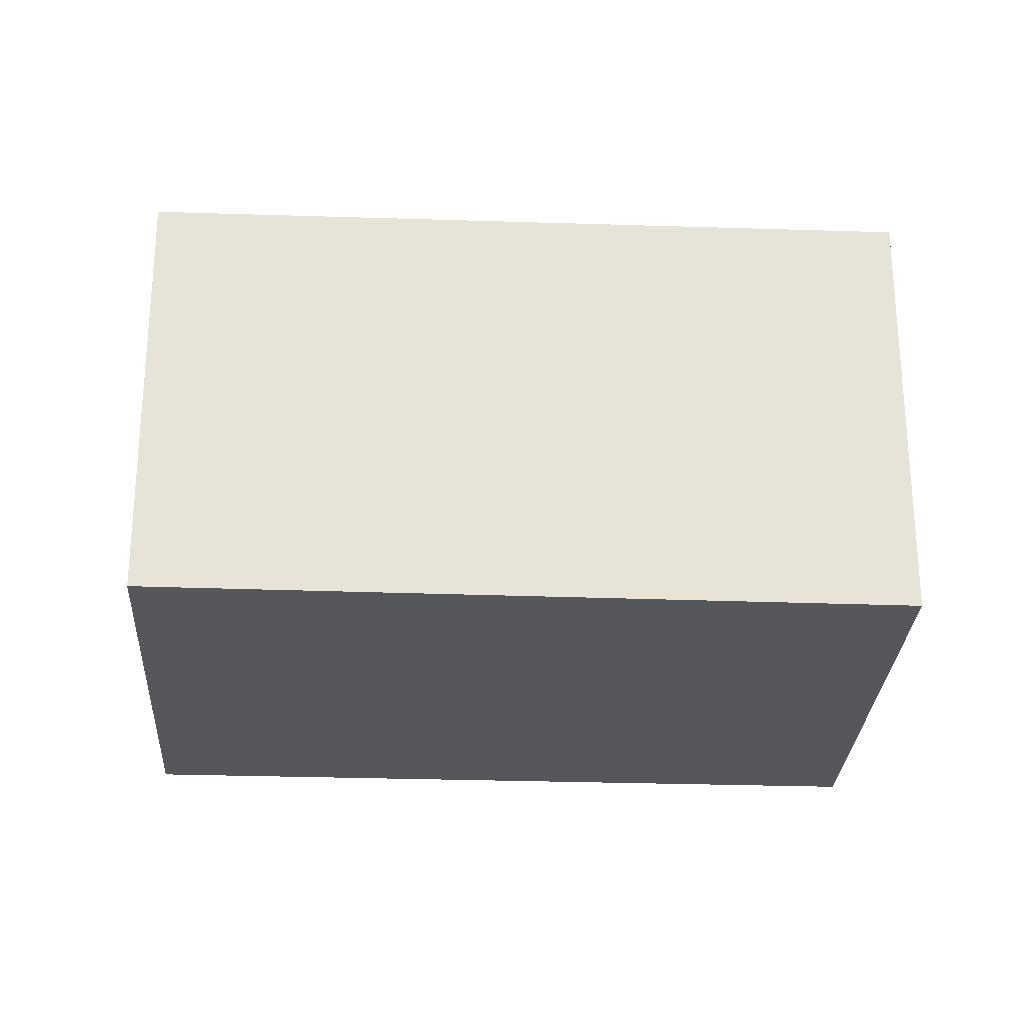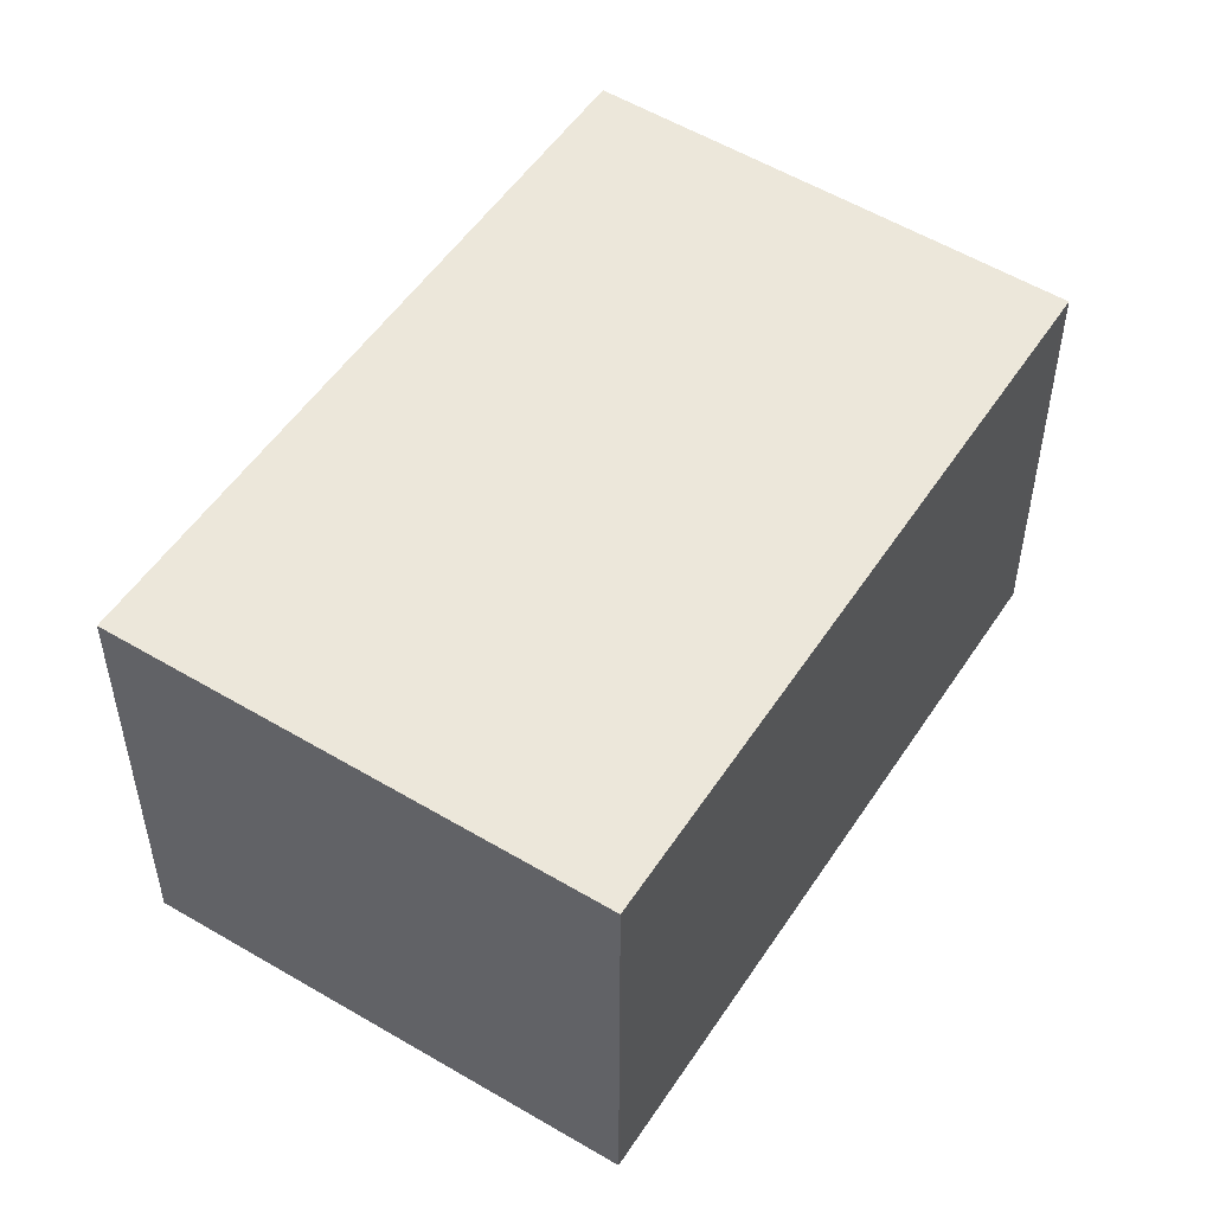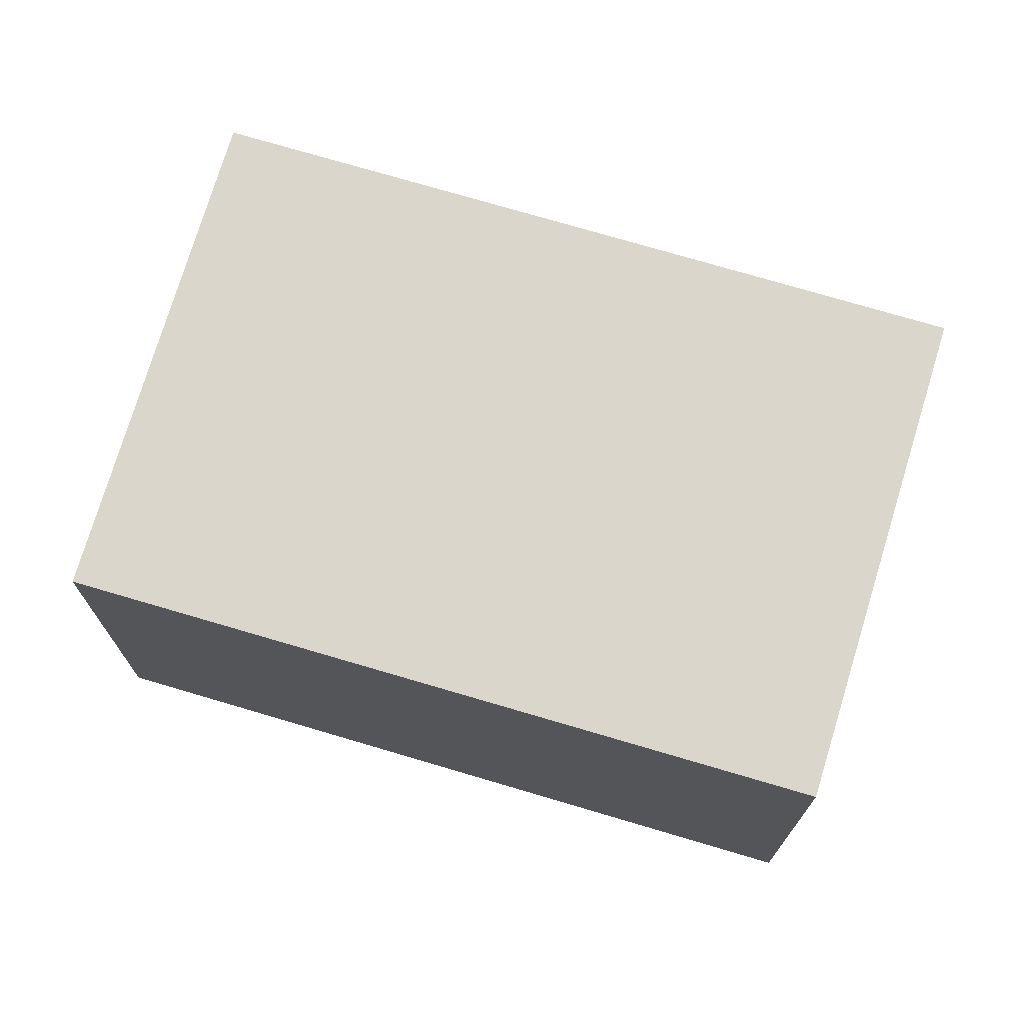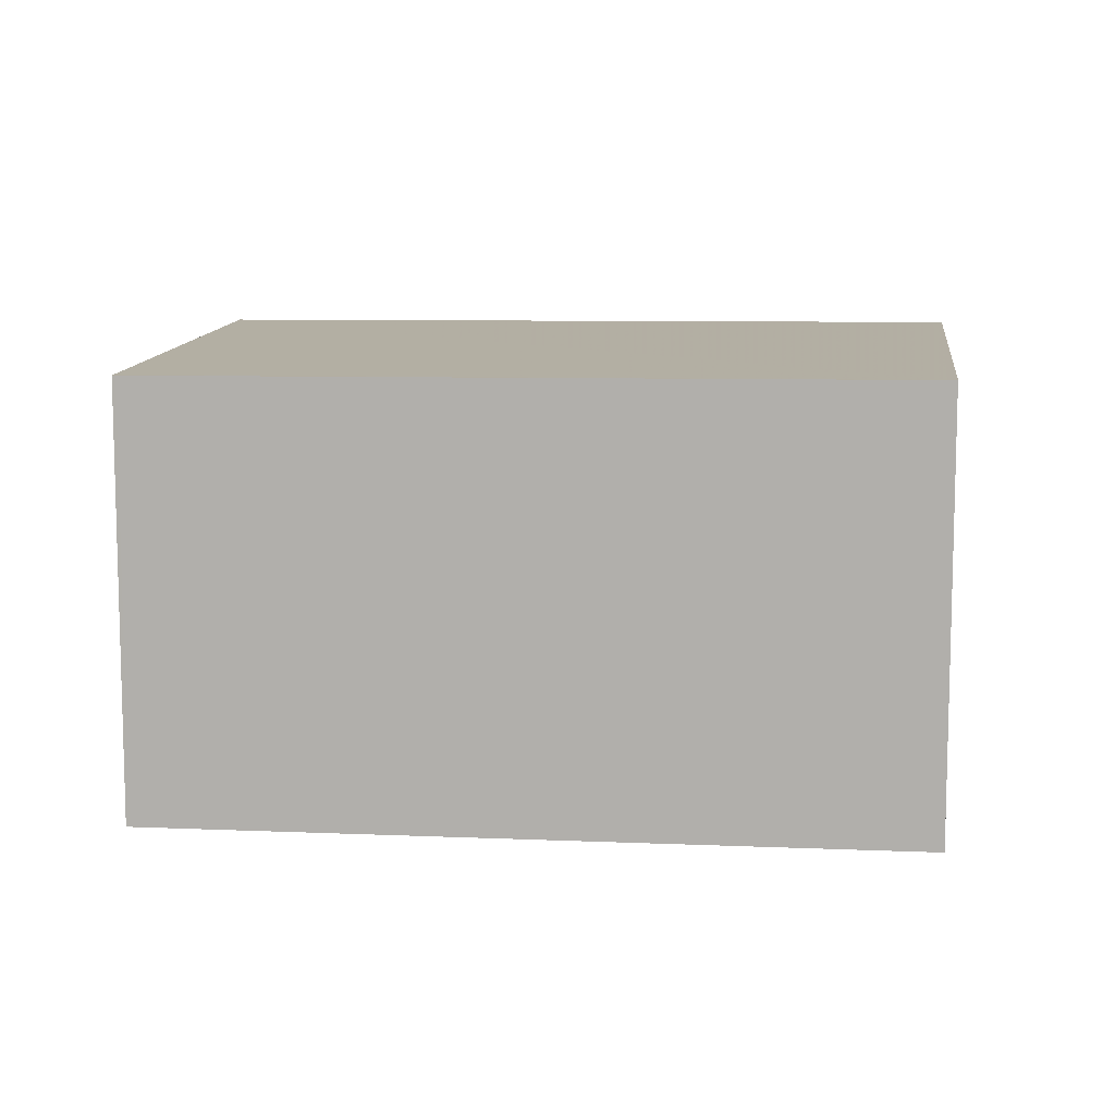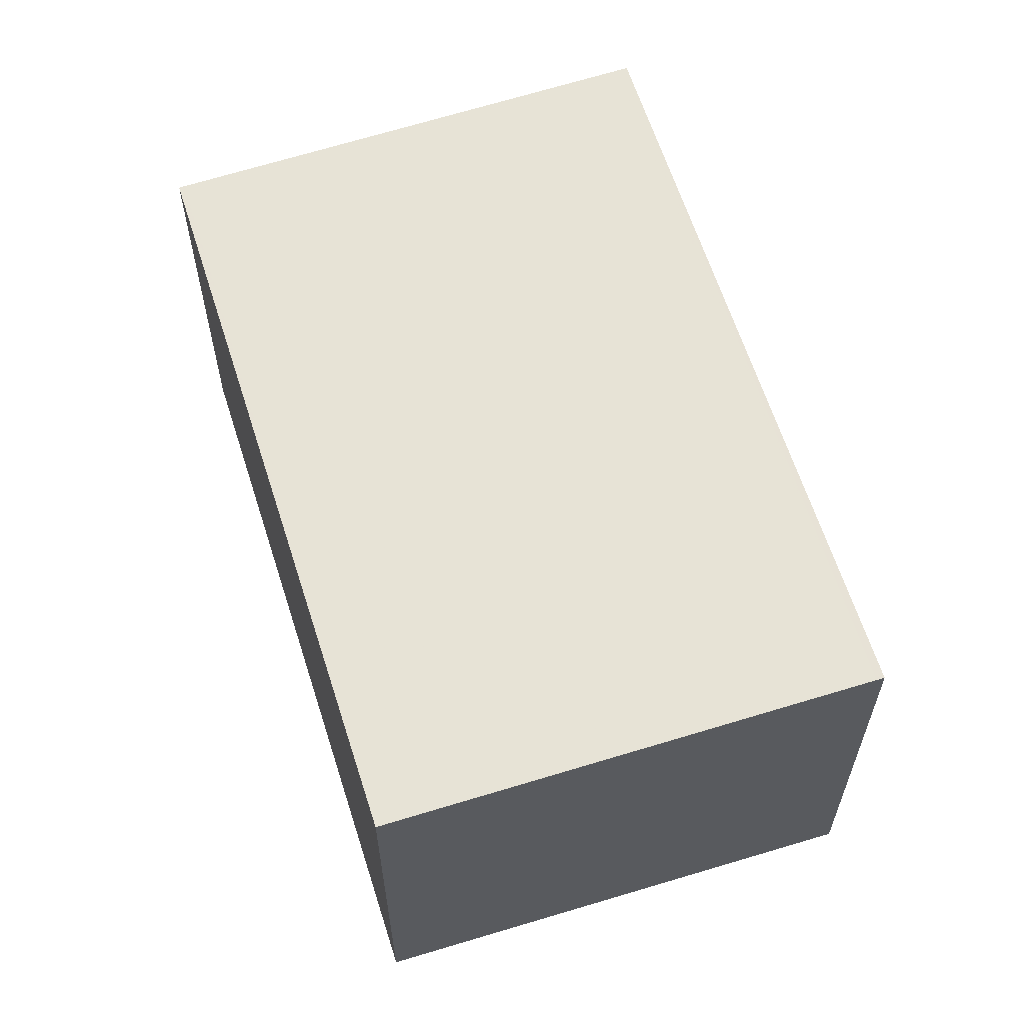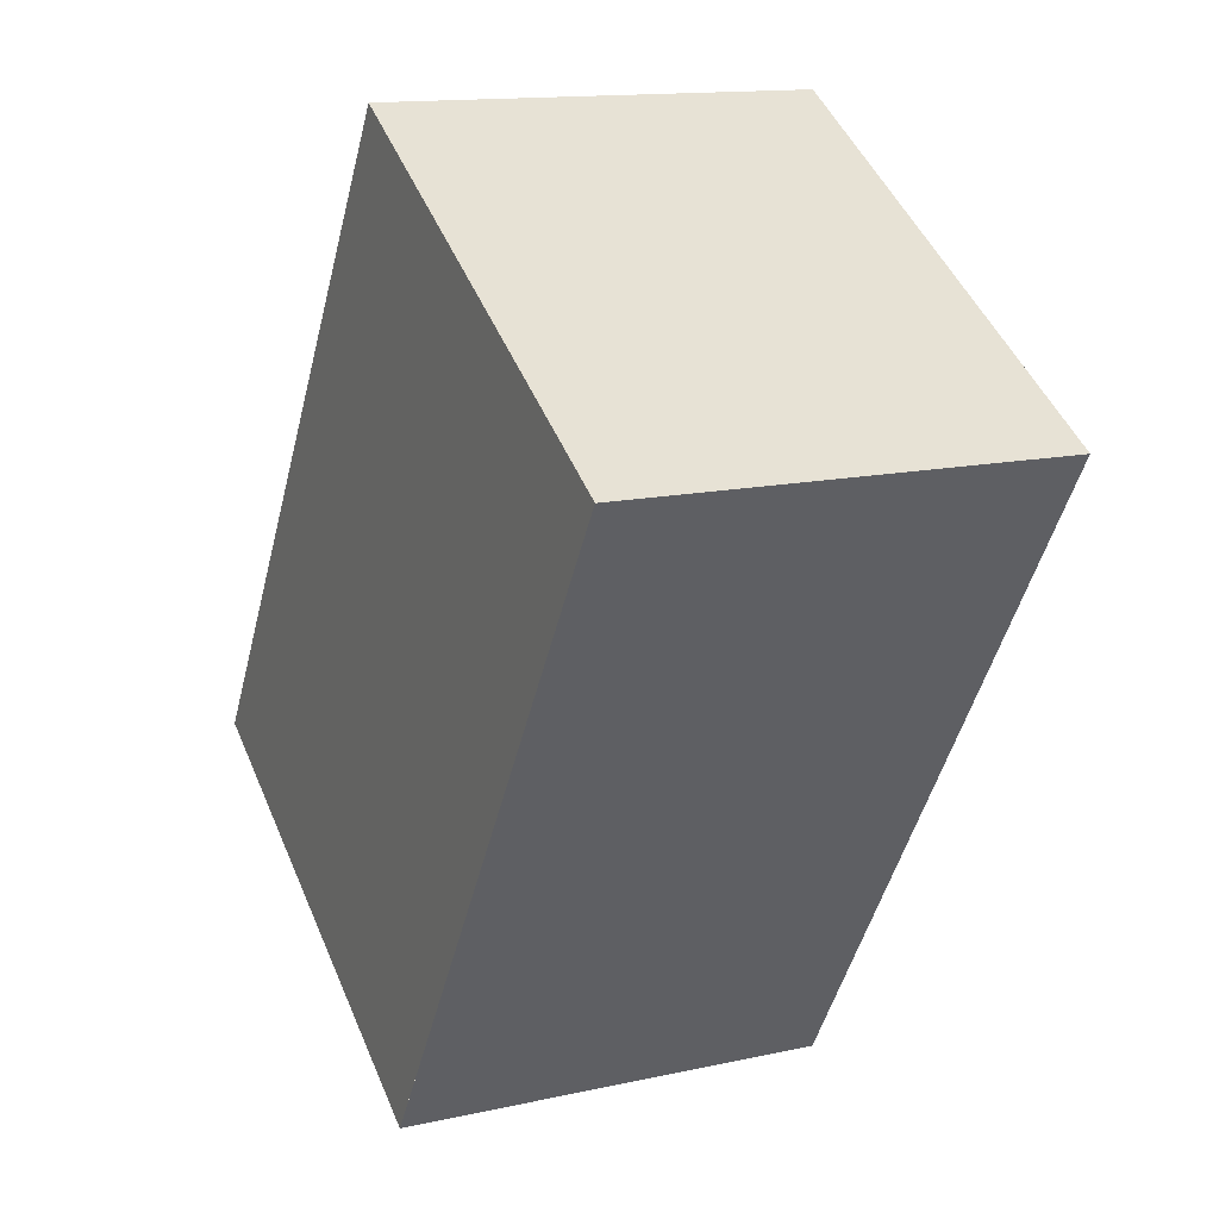
<metadata>
{"format":"obj","ext":"obj","renderer":"f3d","projection":"perspective","resolution":1024,"background":"white","views":[{"elev":-26.9,"azim":118.7,"up":"+Z"},{"elev":52.3,"azim":64.5,"up":"+Z"},{"elev":73.0,"azim":138.6,"up":"+Z"},{"elev":10.3,"azim":128.3,"up":"+Z"},{"elev":62.4,"azim":-165.6,"up":"+Z"},{"elev":13.8,"azim":-116.4,"up":"+Y"}]}
</metadata>
<code>
v -1990 -580.8 1.717
v -1989 -579.8 1.688
v -1987 -582.3 1.67
v -1989 -583.3 1.698
v -1990 -580.8 1.716
v -1989 -583.3 1.698
v -1990 -580.8 1.716
v -1989 -579.8 1.688
v -1990 -580.8 1.716
v -1989 -579.8 1.688
v -1989 -579.8 1.688
v -1987 -582.3 1.67
v -1989 -583.3 1.698
v -1987 -582.3 1.67
v -1987 -582.3 1.67
v -1989 -583.3 1.699
v -1990 -580.8 1.716
v -1990 -580.8 1.717
v -1990 -580.8 0
v -1990 -580.8 0
v -1989 -579.8 1.688
v -1989 -579.8 1.688
v -1989 -579.8 2.22e-16
v -1989 -579.8 2.22e-16
v -1987 -582.3 1.67
v -1987 -582.3 1.67
v -1987 -582.3 0
v -1987 -582.3 0
v -1989 -583.3 1.699
v -1989 -583.3 1.698
v -1989 -583.3 -2.22e-16
v -1989 -583.3 -2.22e-16
v -1989 -579.8 1.688
v -1990 -580.8 1.716
v -1990 -580.8 0
v -1989 -579.8 0
v -1989 -583.3 1.698
v -1989 -583.3 1.698
v -1989 -583.3 0
v -1989 -583.3 -2.22e-16
v -1987 -582.3 1.67
v -1989 -579.8 1.688
v -1989 -579.8 2.22e-16
v -1987 -582.3 0
v -1990 -580.8 1.717
v -1990 -580.8 1.716
v -1990 -580.8 0
v -1990 -580.8 0
v -1989 -579.8 1.688
v -1989 -579.8 1.688
v -1989 -579.8 0
v -1989 -579.8 2.22e-16
v -1989 -583.3 1.698
v -1987 -582.3 1.67
v -1987 -582.3 0
v -1989 -583.3 0
v -1987 -582.3 1.67
v -1987 -582.3 1.67
v -1987 -582.3 0
v -1987 -582.3 0
v -1990 -580.8 1.716
v -1989 -583.3 1.699
v -1989 -583.3 -2.22e-16
v -1990 -580.8 0
v -1990 -580.8 0
v -1989 -579.8 0
v -1987 -582.3 0
v -1989 -583.3 0
f 13 6 4 16
f 15 3 12 14
f 11 2 8 10
f 9 1 5 7
f 10 7 5 11
f 14 12 6 13
f 13 7 10 14
f 14 10 8 15
f 16 9 7 13
f 18 19 20 17
f 22 23 24 21
f 26 27 28 25
f 30 31 32 29
f 34 35 36 33
f 38 39 40 37
f 42 43 44 41
f 46 47 48 45
f 50 51 52 49
f 54 55 56 53
f 58 59 60 57
f 62 63 64 61
f 66 67 68 65

</code>
